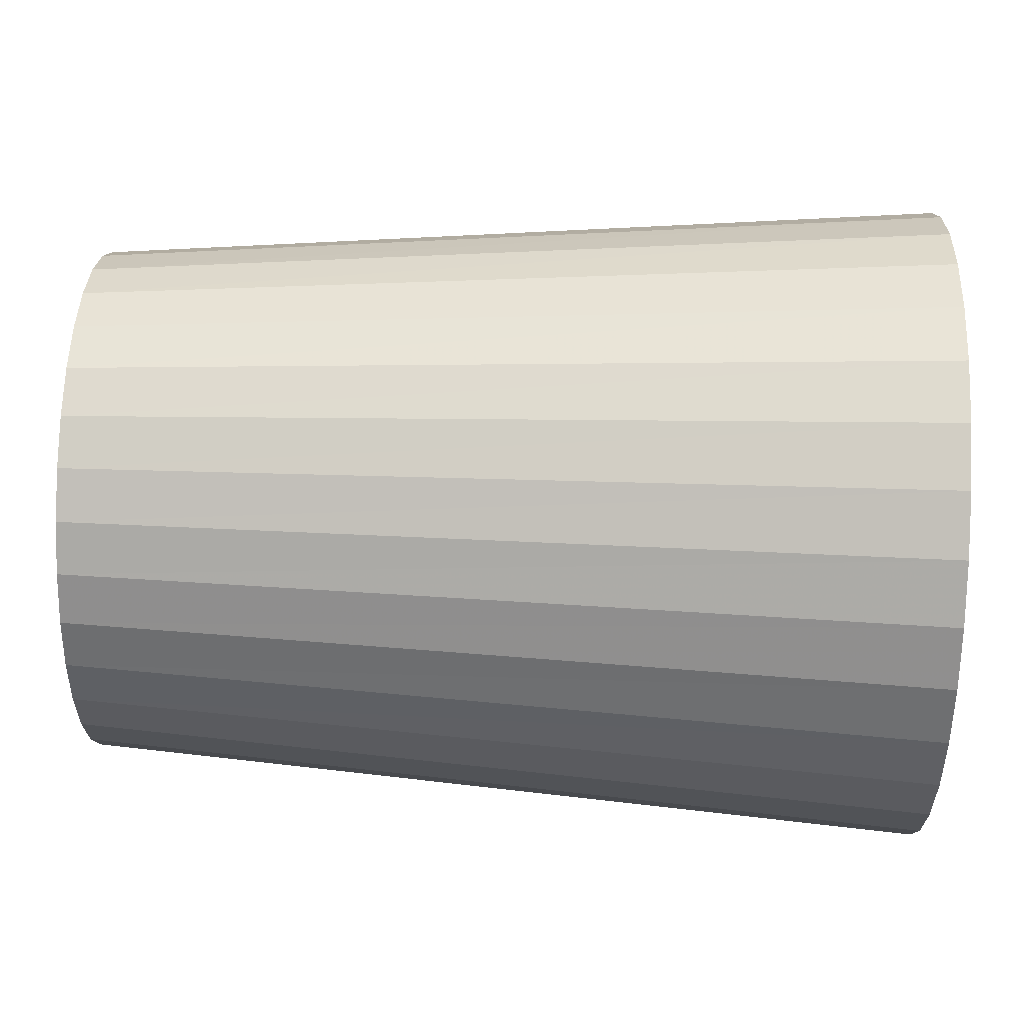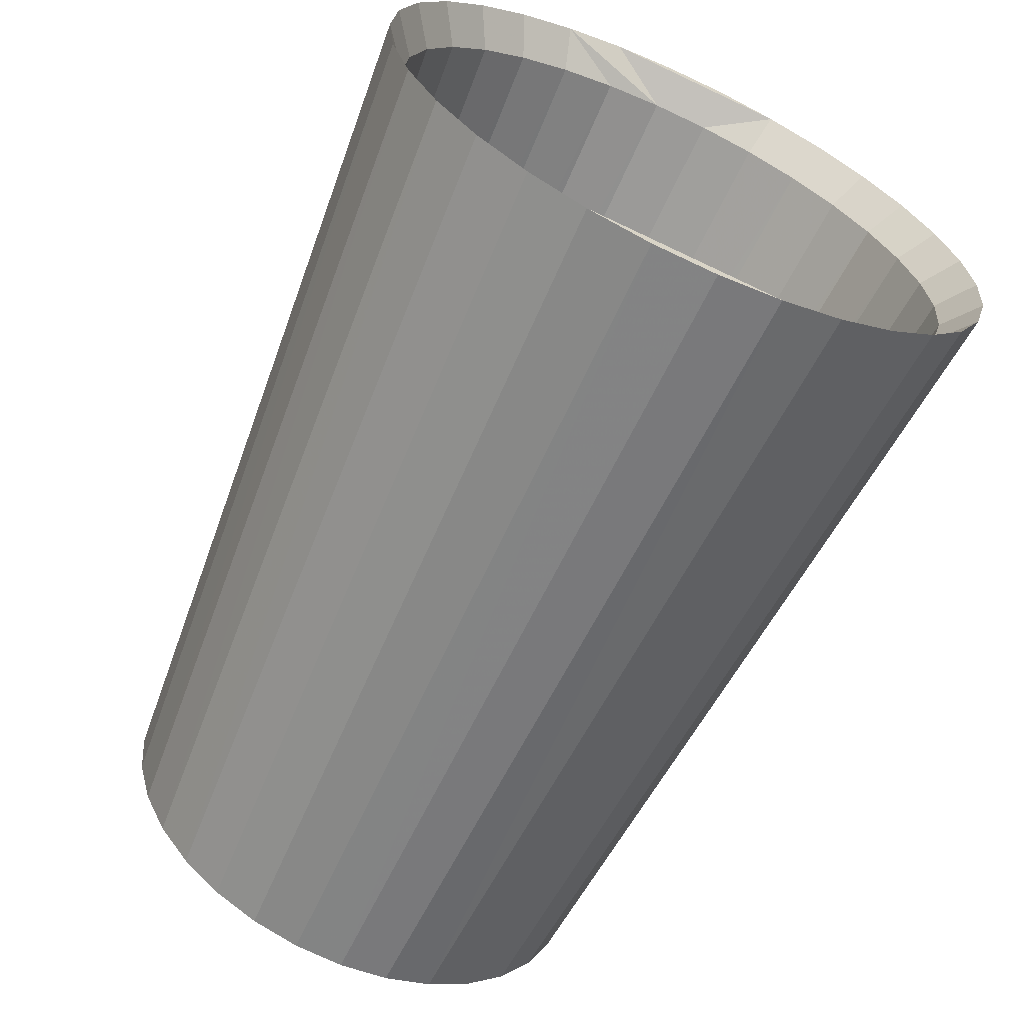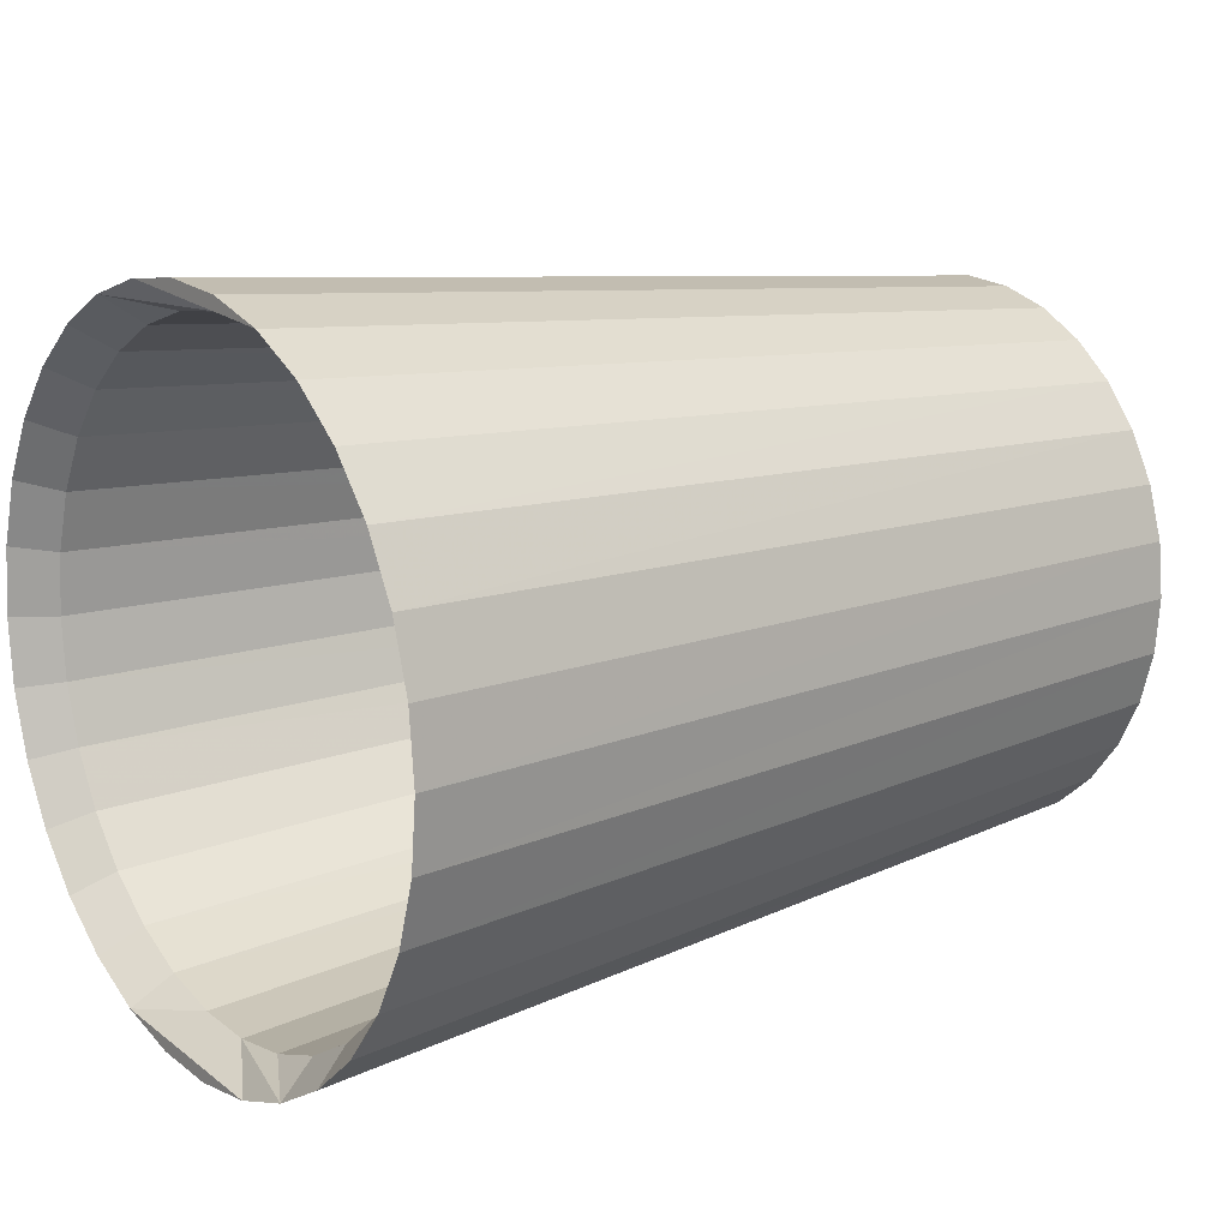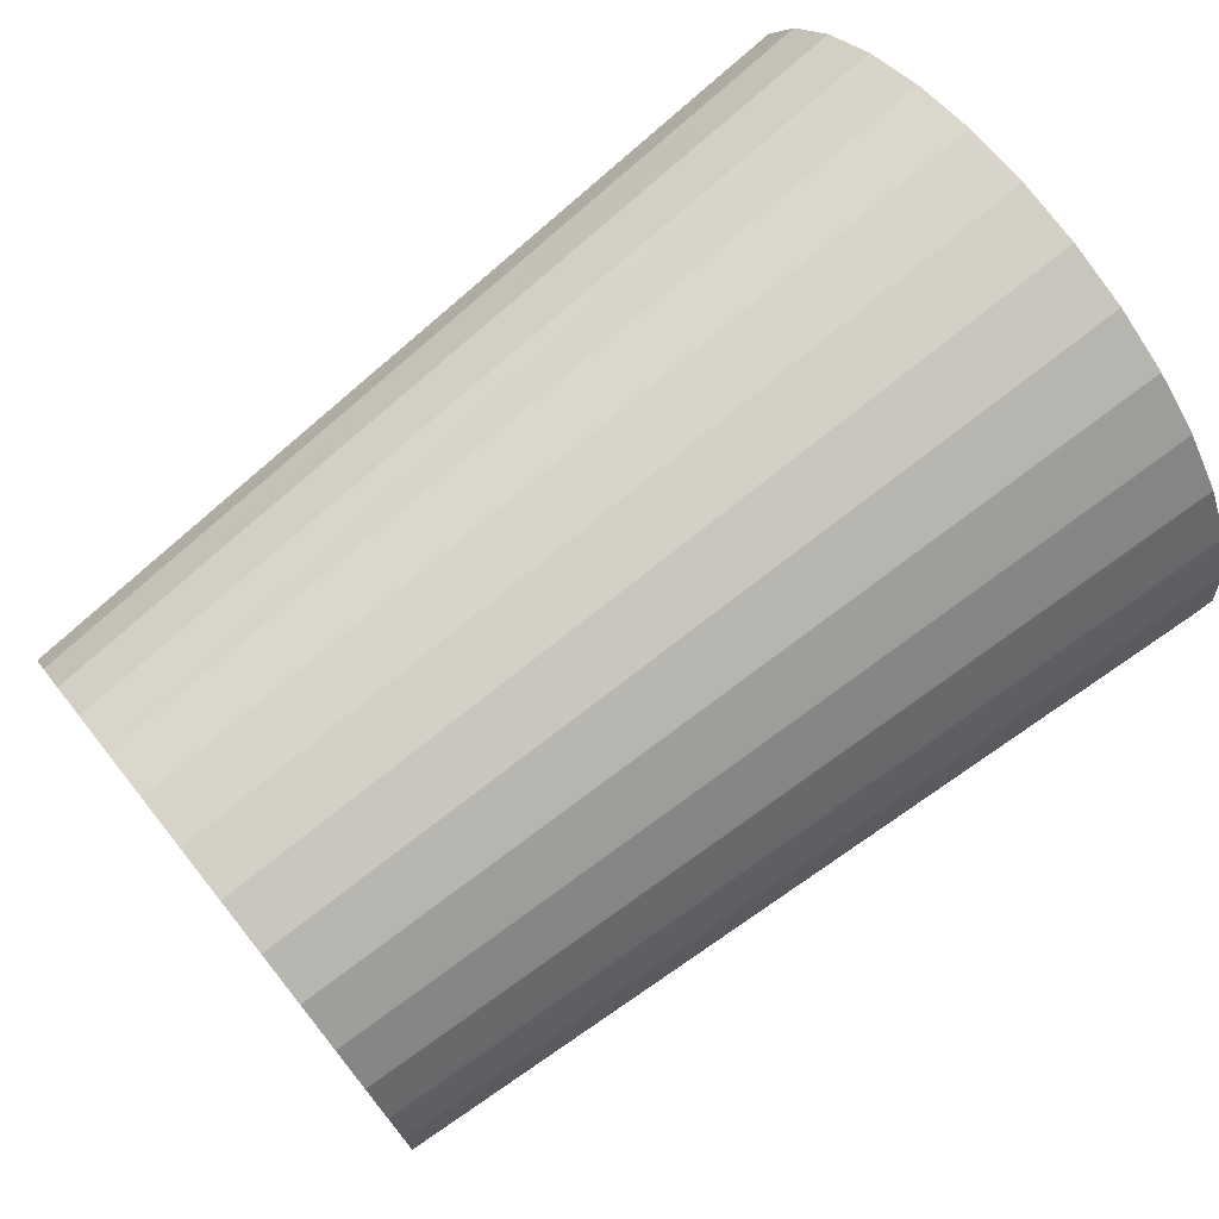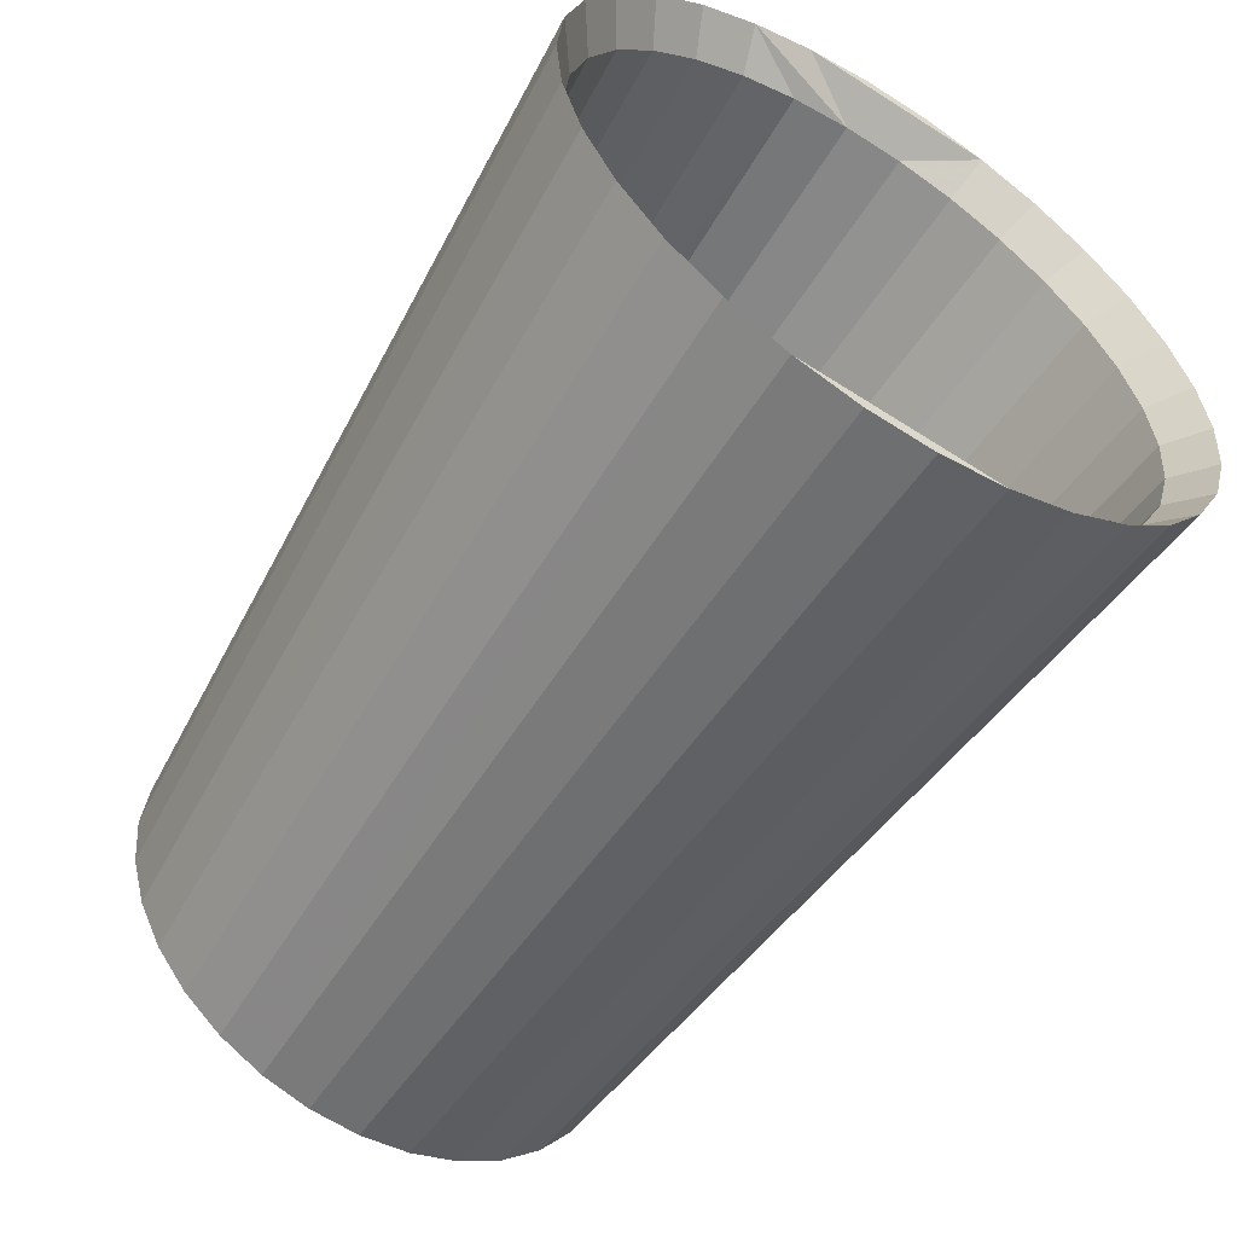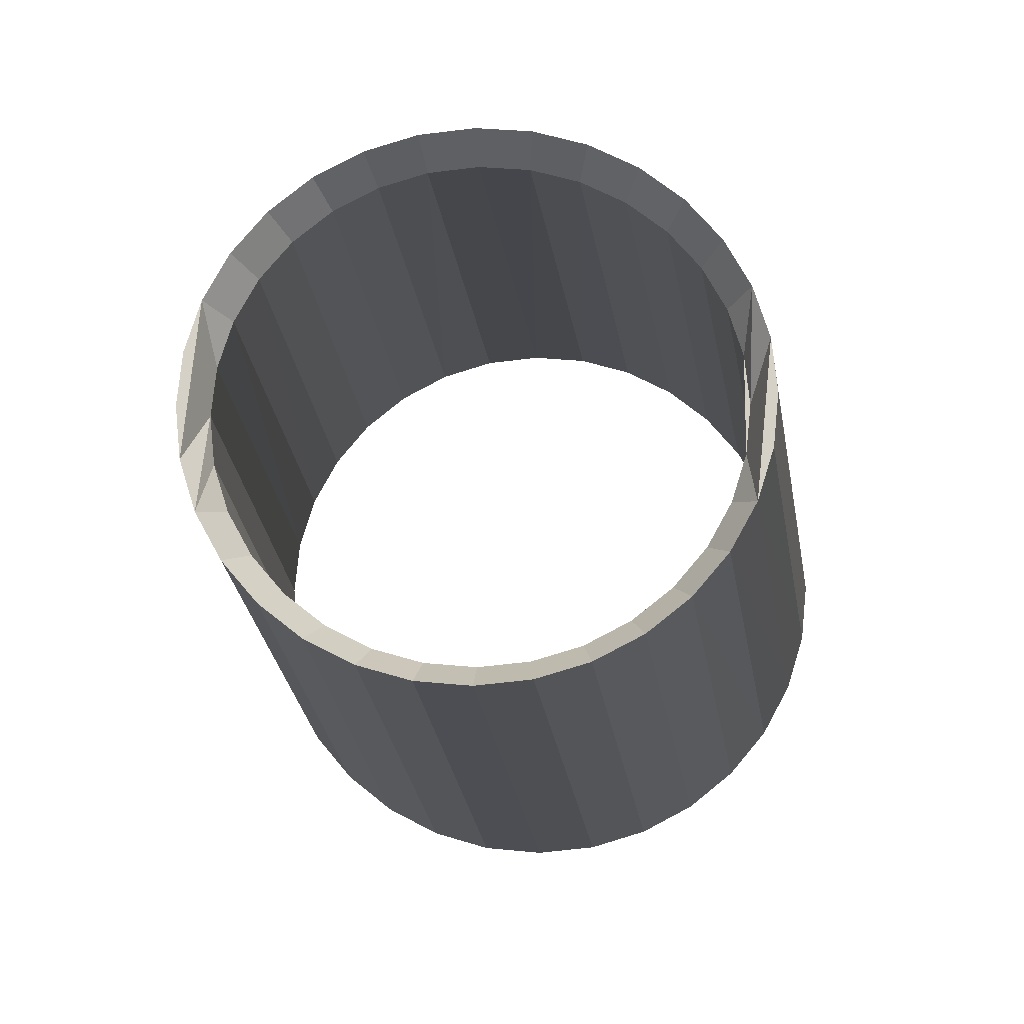
<metadata>
{"format":"obj","ext":"obj","renderer":"f3d","projection":"perspective","resolution":1024,"background":"white","views":[{"elev":51.2,"azim":-177.7,"up":"+Z"},{"elev":-63.8,"azim":-114.4,"up":"+Z"},{"elev":14.1,"azim":-37.8,"up":"+Z"},{"elev":73.9,"azim":141.4,"up":"+Y"},{"elev":-56.1,"azim":-121.9,"up":"+Z"},{"elev":-13.6,"azim":94.5,"up":"+Y"}]}
</metadata>
<code>
o Mesh.001_Mesh
v 4.744 6.53 -0.8976
v 4.744 6.604 -0.8027
v 4.744 6.66 -0.6946
v 4.744 6.694 -0.5772
v 4.744 6.705 -0.4552
v 4.744 6.694 -0.3331
v 4.744 6.66 -0.2157
v 4.744 6.604 -0.1076
v 4.744 6.53 -0.01276
v 4.744 6.439 0.06504
v 4.744 6.335 0.1229
v 4.744 6.223 0.1585
v 4.744 6.105 0.1705
v 4.744 5.988 0.1585
v 4.744 5.876 0.1229
v 4.744 5.772 0.06504
v 4.744 5.681 -0.01276
v 4.744 5.607 -0.1076
v 4.744 5.551 -0.2157
v 4.744 5.517 -0.3331
v 4.744 5.505 -0.4552
v 4.744 5.517 -0.5772
v 4.744 5.551 -0.6946
v 4.744 5.607 -0.8027
v 4.744 5.681 -0.8976
v 4.744 5.772 -0.9754
v 4.744 5.876 -1.033
v 4.744 5.988 -1.069
v 4.744 6.105 -1.081
v 4.744 6.223 -1.069
v 4.744 6.335 -1.033
v 4.744 6.439 -0.9754
v 2.744 6.639 -1.002
v 2.744 6.733 -0.8848
v 2.744 6.803 -0.7511
v 2.744 6.845 -0.606
v 2.744 6.86 -0.4552
v 2.744 6.845 -0.3043
v 2.744 6.803 -0.1592
v 2.744 6.733 -0.02554
v 2.744 6.639 0.09165
v 2.744 6.525 0.1878
v 2.744 6.394 0.2593
v 2.744 6.253 0.3033
v 2.744 6.105 0.3181
v 2.744 5.958 0.3033
v 2.744 5.817 0.2593
v 2.744 5.686 0.1878
v 2.744 5.572 0.09165
v 2.744 5.478 -0.02553
v 2.744 5.408 -0.1592
v 2.744 5.365 -0.3043
v 2.744 5.351 -0.4552
v 2.744 5.365 -0.606
v 2.744 5.408 -0.7511
v 2.744 5.478 -0.8848
v 2.744 5.572 -1.002
v 2.744 5.686 -1.098
v 2.744 5.817 -1.17
v 2.744 5.958 -1.214
v 2.744 6.105 -1.228
v 2.744 6.253 -1.214
v 2.744 6.394 -1.17
v 2.744 6.525 -1.098
v 2.832 6.488 -1.042
v 2.832 6.369 -1.107
v 2.832 6.24 -1.147
v 2.832 6.105 -1.161
v 2.832 5.971 -1.147
v 2.832 5.842 -1.107
v 2.832 5.723 -1.042
v 2.832 5.619 -0.954
v 2.832 5.533 -0.8471
v 2.832 5.47 -0.7251
v 2.832 5.43 -0.5928
v 2.832 5.417 -0.4552
v 2.832 5.43 -0.3175
v 2.832 5.47 -0.1852
v 2.832 5.533 -0.06326
v 2.832 5.619 0.04364
v 2.832 5.723 0.1314
v 2.832 5.842 0.1965
v 2.832 5.971 0.2367
v 2.832 6.105 0.2502
v 2.832 6.24 0.2367
v 2.832 6.369 0.1965
v 2.832 6.488 0.1314
v 2.832 6.592 0.04363
v 2.832 6.678 -0.06326
v 2.832 6.741 -0.1852
v 2.832 6.78 -0.3175
v 2.832 6.794 -0.4552
v 2.832 6.78 -0.5928
v 2.832 6.741 -0.7251
v 2.832 6.678 -0.8471
v 2.832 6.592 -0.954
v 4.656 6.41 -0.9297
v 4.656 6.315 -0.9824
v 4.656 6.212 -1.015
v 4.656 6.105 -1.026
v 4.656 5.999 -1.015
v 4.656 5.896 -0.9824
v 4.656 5.801 -0.9297
v 4.656 5.718 -0.8587
v 4.656 5.65 -0.7722
v 4.656 5.6 -0.6736
v 4.656 5.569 -0.5665
v 4.656 5.558 -0.4552
v 4.656 5.569 -0.3438
v 4.656 5.6 -0.2368
v 4.656 5.65 -0.1381
v 4.656 5.718 -0.05161
v 4.656 5.801 0.01937
v 4.656 5.896 0.07211
v 4.656 5.999 0.1046
v 4.656 6.105 0.1155
v 4.656 6.212 0.1046
v 4.656 6.315 0.07211
v 4.656 6.41 0.01937
v 4.656 6.492 -0.05161
v 4.656 6.561 -0.1381
v 4.656 6.611 -0.2368
v 4.656 6.642 -0.3438
v 4.656 6.653 -0.4552
v 4.656 6.642 -0.5665
v 4.656 6.611 -0.6736
v 4.656 6.561 -0.7722
v 4.656 6.492 -0.8587
f 1 33 34 2
f 2 34 35 3
f 3 35 36 4
f 4 36 37 5
f 5 37 38 6
f 6 38 39 7
f 7 39 40 8
f 8 40 41 9
f 9 41 42 10
f 10 42 43 11
f 11 43 44 12
f 12 44 45 13
f 13 45 46 14
f 14 46 47 15
f 15 47 48 16
f 16 48 49 17
f 17 49 50 18
f 18 50 51 19
f 19 51 52 20
f 20 52 53 21
f 21 53 54 22
f 22 54 55 23
f 23 55 56 24
f 24 56 57 25
f 25 57 58 26
f 26 58 59 27
f 27 59 60 28
f 28 60 61 29
f 29 61 62 30
f 30 62 63 31
f 31 63 64 32
f 33 1 32 64
f 96 128 97 65
f 98 66 65 97
f 99 67 66 98
f 100 68 67 99
f 101 69 68 100
f 102 70 69 101
f 103 71 70 102
f 104 72 71 103
f 105 73 72 104
f 106 74 73 105
f 107 75 74 106
f 108 76 75 107
f 109 77 76 108
f 110 78 77 109
f 111 79 78 110
f 112 80 79 111
f 113 81 80 112
f 114 82 81 113
f 115 83 82 114
f 116 84 83 115
f 117 85 84 116
f 118 86 85 117
f 119 87 86 118
f 120 88 87 119
f 121 89 88 120
f 122 90 89 121
f 123 91 90 122
f 124 92 91 123
f 125 93 92 124
f 126 94 93 125
f 127 95 94 126
f 128 96 95 127
f 26 27 102 103
f 25 26 103 104
f 24 25 104 105
f 101 27 102
f 100 27 101
f 99 31 100
f 99 100 101
f 32 98 97
f 1 32 97
f 1 97 128
f 2 1 128
f 2 128 127
f 105 24 23
f 3 2 127
f 106 105 23
f 3 127 126
f 4 3 126
f 4 126 125
f 5 124 123
f 6 5 123
f 110 109 20
f 6 123 122
f 110 20 19
f 7 6 122
f 7 122 121
f 8 7 121
f 112 111 18
f 8 121 120
f 112 18 17
f 9 8 120
f 9 120 119
f 10 9 119
f 114 113 16
f 114 16 15
f 115 114 15
f 11 118 117
f 116 115 15
f 11 117 116
f 29 28 27
f 29 27 30
f 30 27 100
f 30 100 31
f 31 99 98
f 31 98 32
f 23 22 107
f 23 107 106
f 22 21 108
f 22 108 107
f 4 125 124
f 4 124 5
f 21 20 109
f 21 109 108
f 110 19 18
f 110 18 111
f 112 17 16
f 112 16 113
f 119 118 11
f 119 11 10
f 116 15 14
f 116 14 11
f 11 14 13
f 11 13 12
f 67 63 68
f 68 59 69
f 64 66 65
f 71 70 58
f 72 57 56
f 73 72 56
f 73 56 55
f 74 73 55
f 36 35 94
f 74 55 54
f 36 94 93
f 75 74 54
f 37 36 93
f 75 54 53
f 37 93 92
f 76 75 53
f 38 91 90
f 39 38 90
f 79 78 51
f 79 51 50
f 80 79 50
f 80 50 49
f 41 88 87
f 42 41 87
f 82 81 48
f 82 48 47
f 43 86 85
f 83 82 47
f 43 85 84
f 84 83 47
f 44 47 46
f 45 44 46
f 61 60 63
f 61 63 62
f 60 59 68
f 60 68 63
f 63 67 66
f 63 66 64
f 59 58 70
f 59 70 69
f 64 65 96
f 64 96 33
f 58 57 72
f 58 72 71
f 33 96 95
f 33 95 34
f 34 95 94
f 34 94 35
f 92 91 38
f 92 38 37
f 76 53 52
f 76 52 77
f 77 52 51
f 77 51 78
f 90 89 40
f 90 40 39
f 89 88 41
f 89 41 40
f 80 49 48
f 80 48 81
f 87 86 43
f 87 43 42
f 84 47 44
f 84 44 43

</code>
